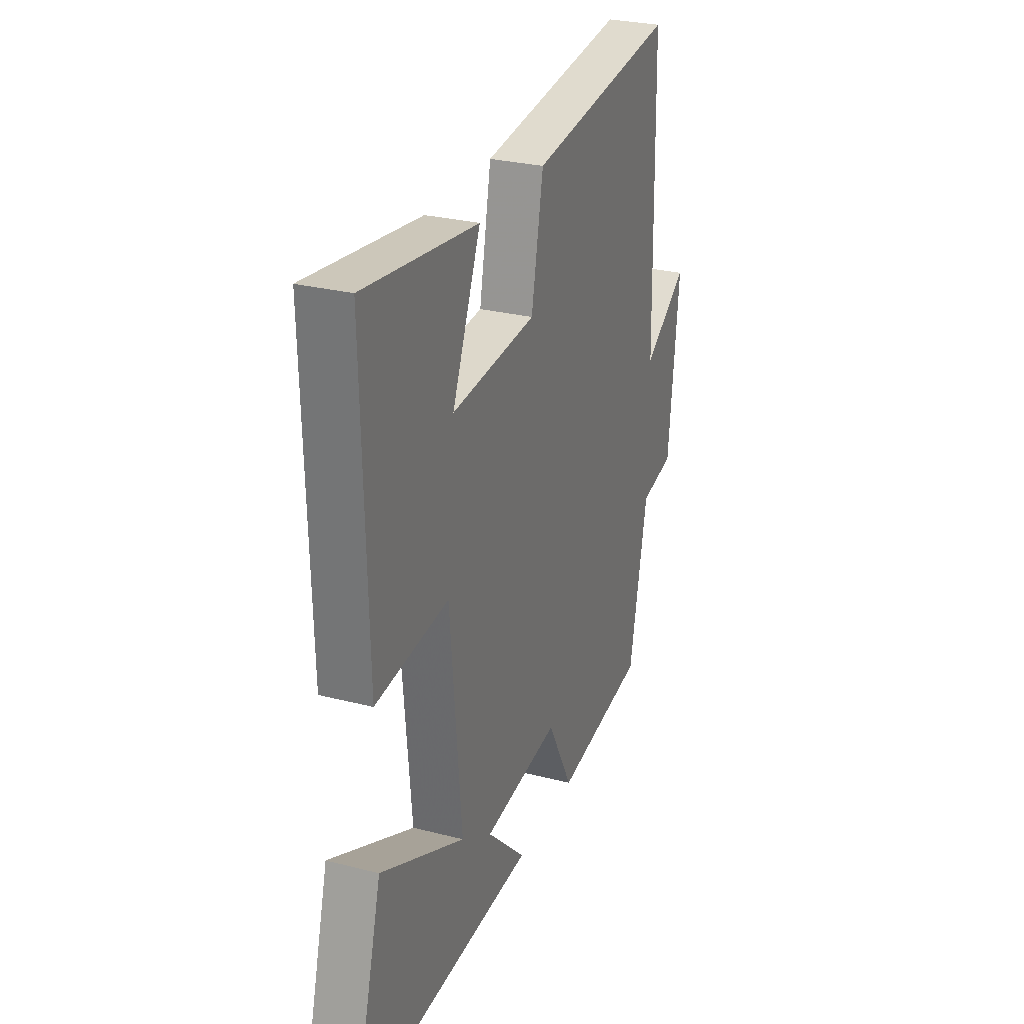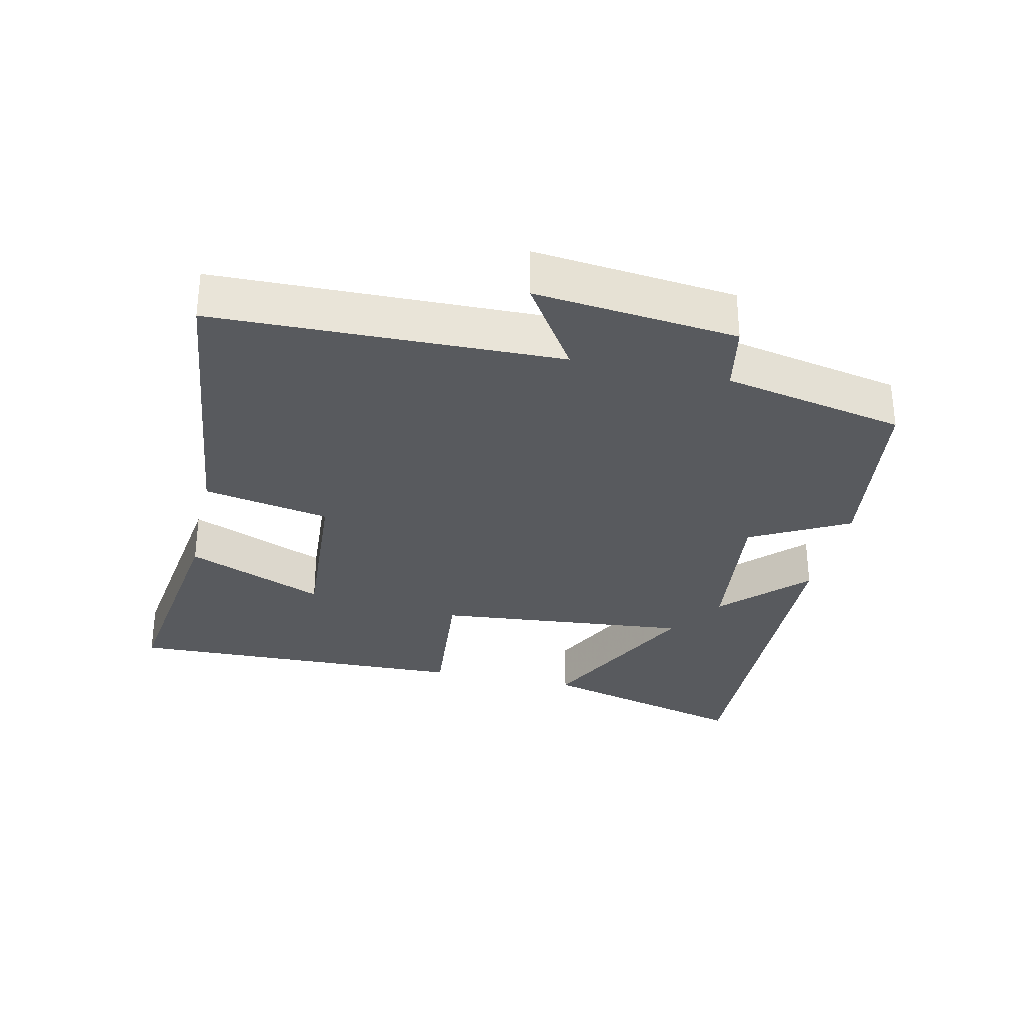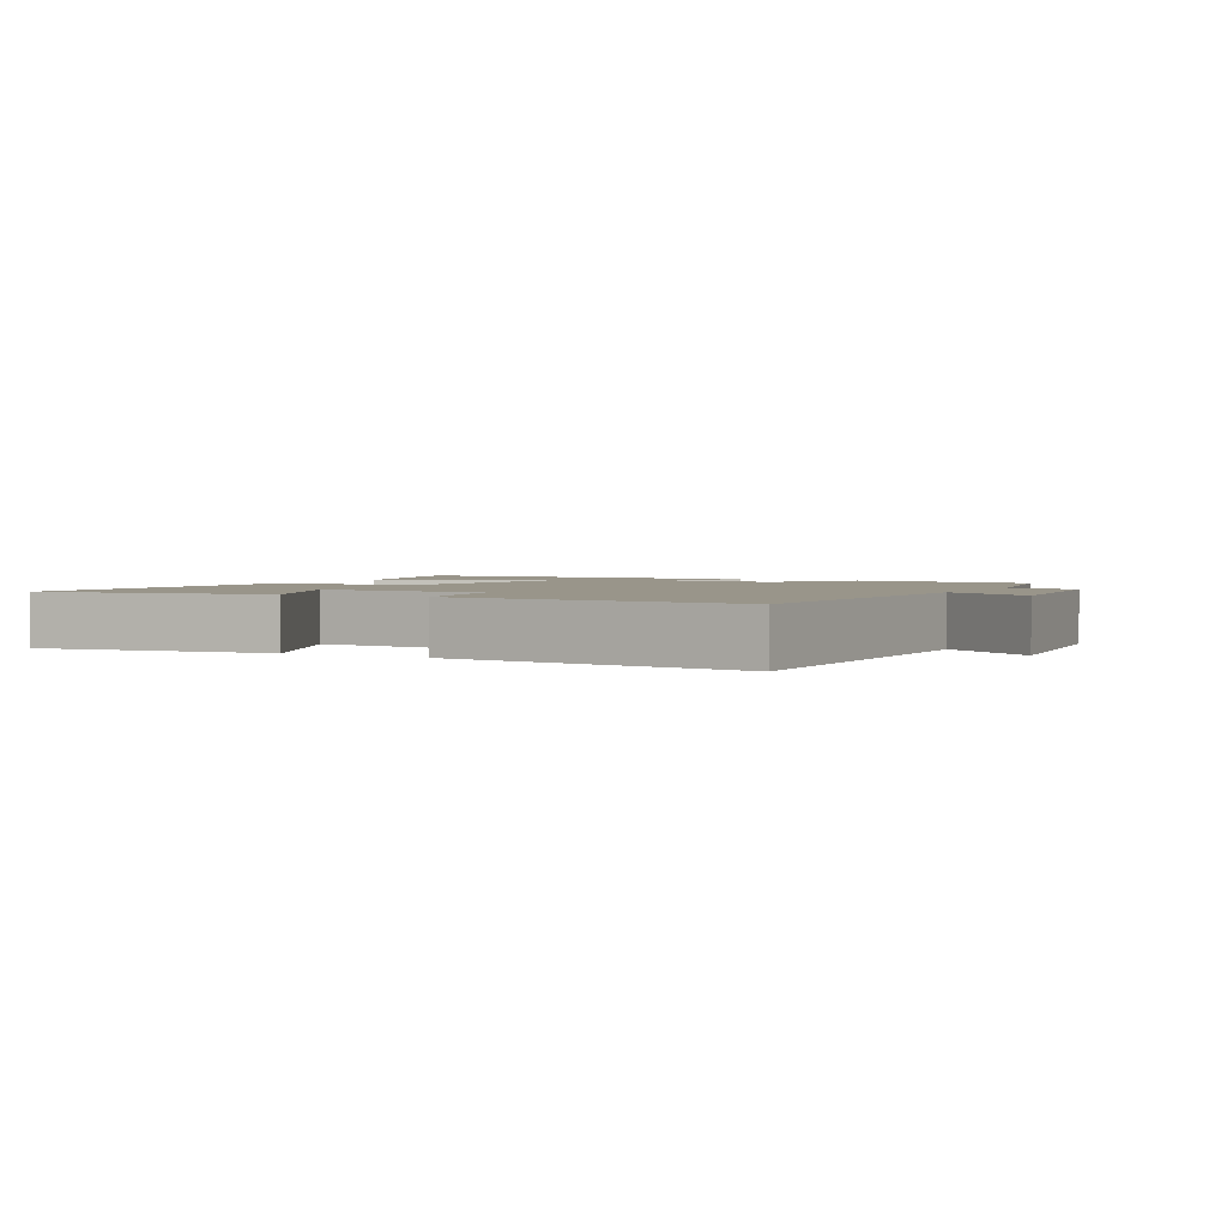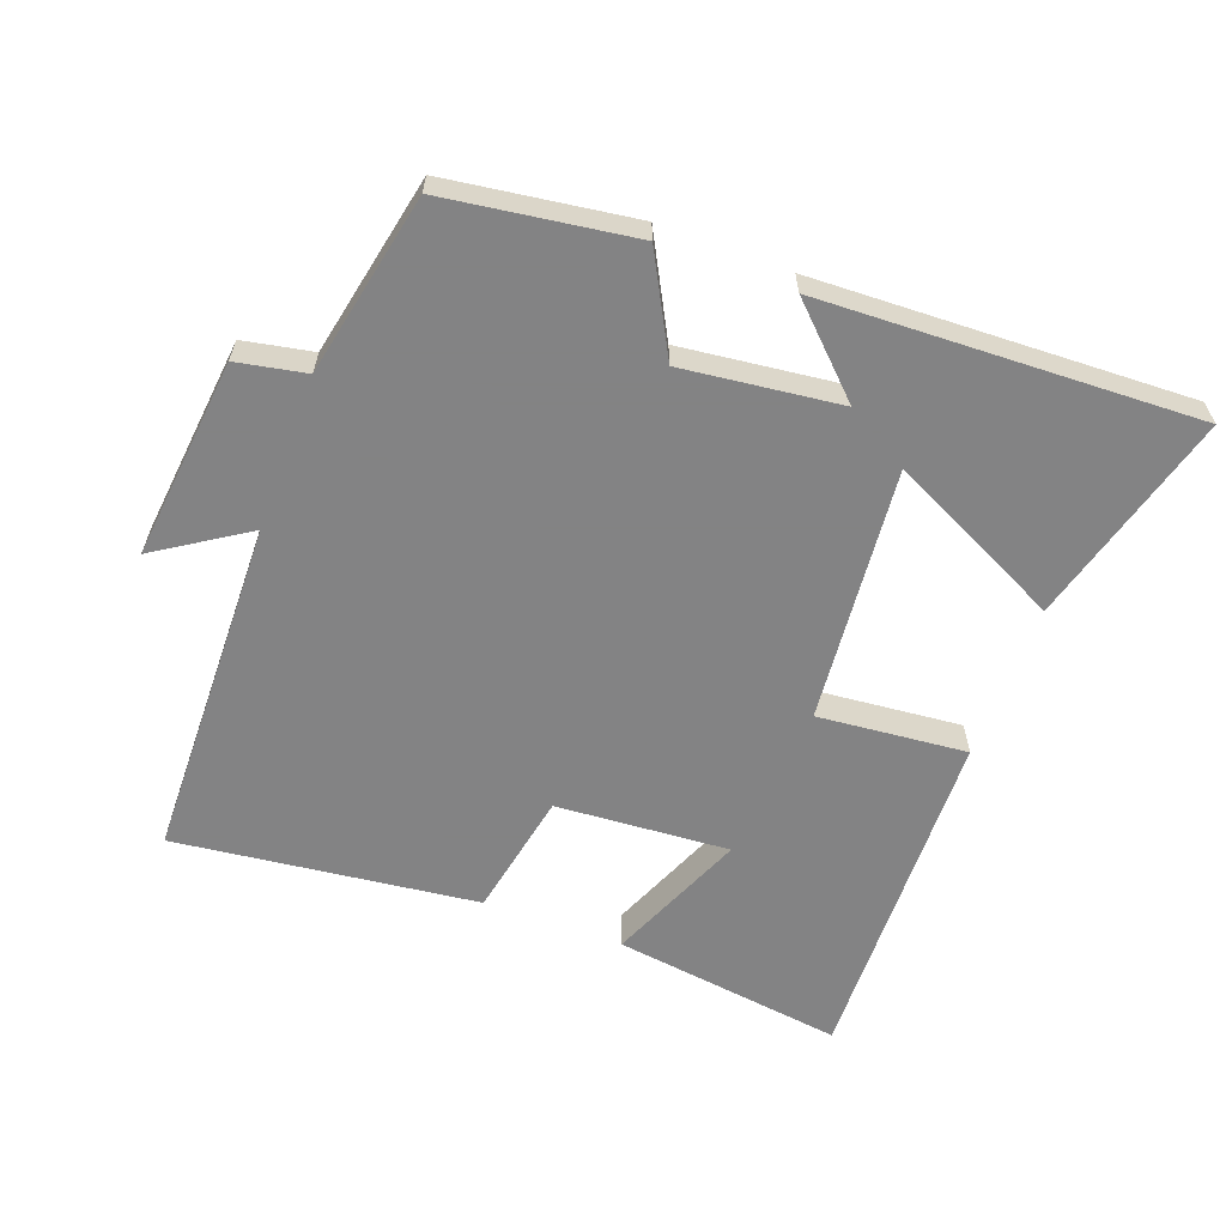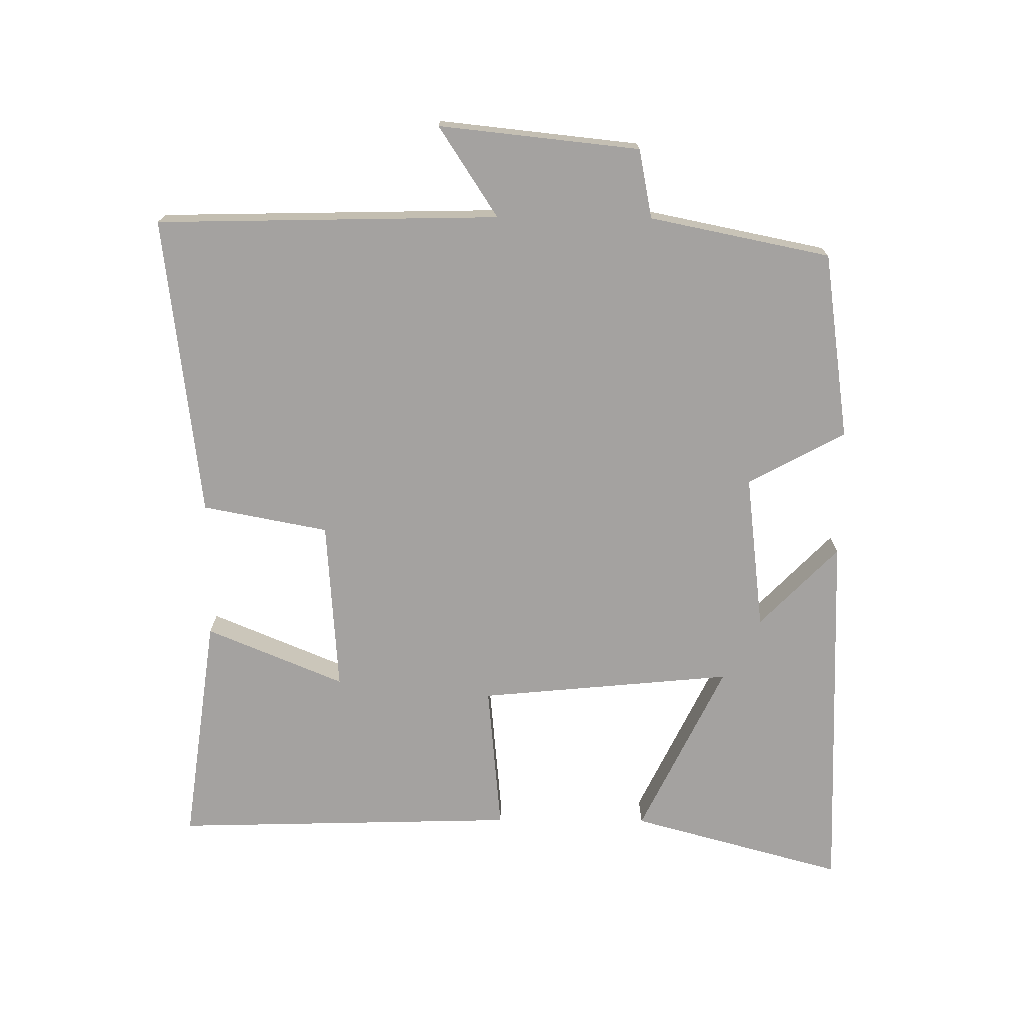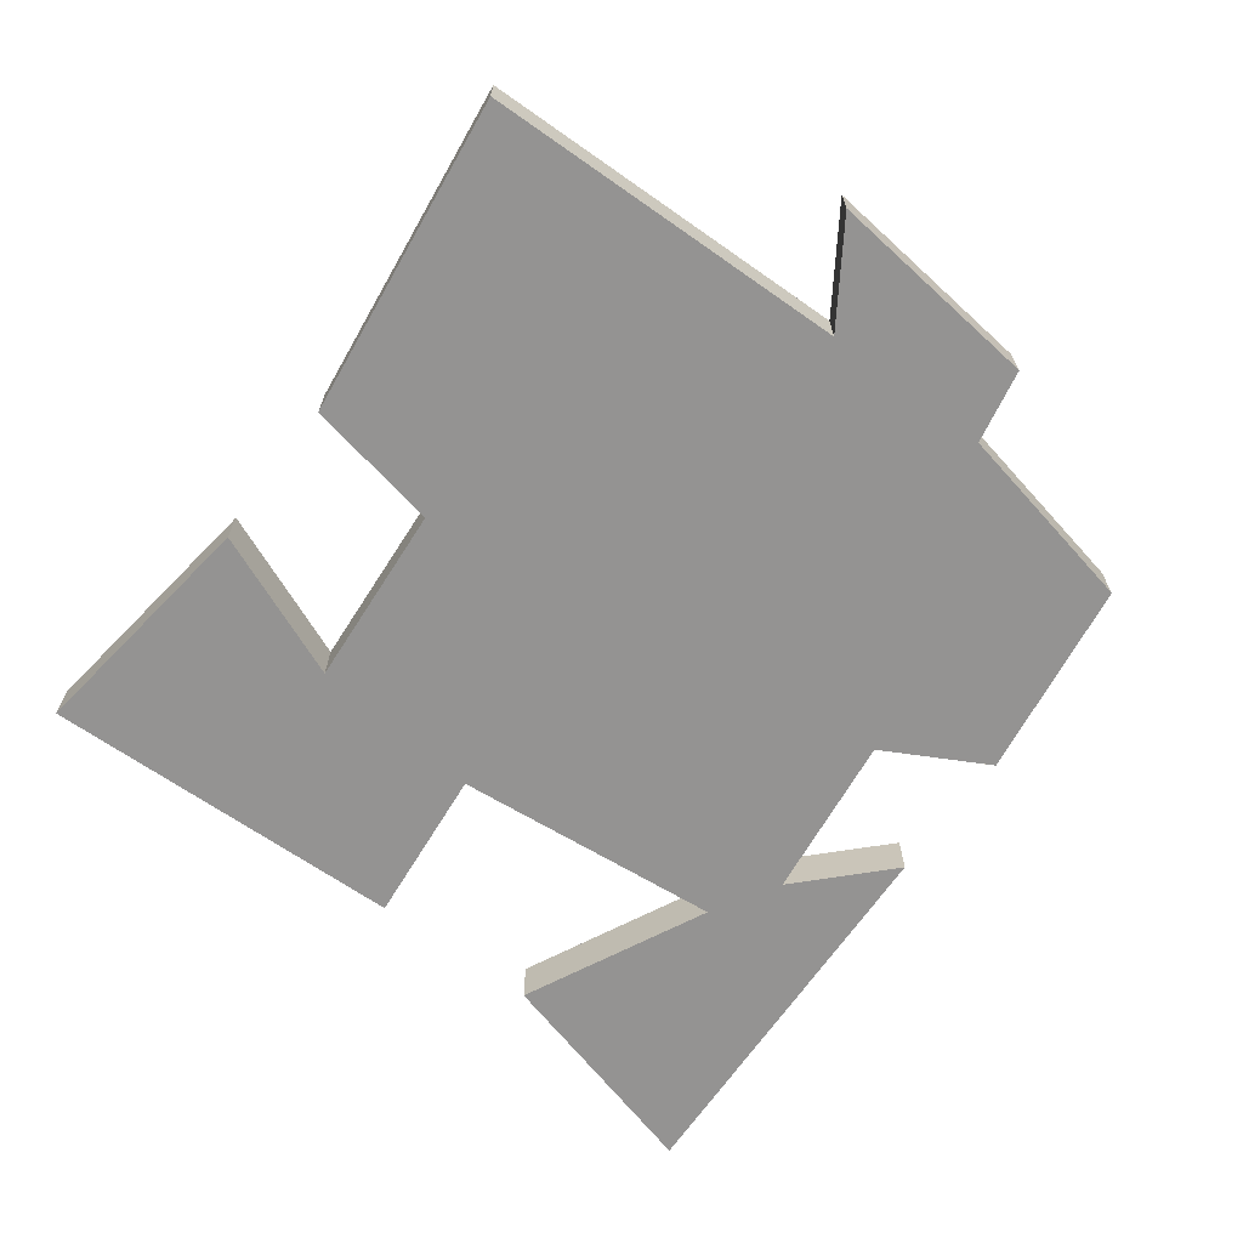
<metadata>
{"format":"obj","ext":"obj","renderer":"f3d","projection":"perspective","resolution":1024,"background":"white","views":[{"elev":28.1,"azim":-68.7,"up":"+Z"},{"elev":-30.8,"azim":77.3,"up":"+Y"},{"elev":2.1,"azim":27.7,"up":"+Y"},{"elev":-61.1,"azim":159.6,"up":"+Y"},{"elev":-72.7,"azim":89.6,"up":"+Y"},{"elev":-66.8,"azim":53.5,"up":"+Y"}]}
</metadata>
<code>
v 0.445 0.07 -0.46
v 0.165 0.07 -0.5
v 0.087 0.07 -0.355
v -0.147 0.07 -0.383
v -0.027 0.07 -0.5
v -0.587 0.07 -0.521
v -0.5 0.07 -0.202
v -0.242 0.07 -0.327
v -0.278 0.07 0.053
v -0.5 0.07 0.032
v -0.514 0.07 0.547
v -0.169 0.07 0.5
v -0.255 0.07 0.294
v 0.003 0.07 0.312
v 0.039 0.07 0.5
v 0.489 0.07 0.554
v 0.5 0.07 0.042
v 0.635 0.07 0.13
v 0.603 0.07 -0.17
v 0.5 0.07 -0.19
v 0.445 0 -0.46
v 0.165 0 -0.5
v 0.087 0 -0.355
v -0.147 0 -0.383
v -0.027 0 -0.5
v -0.587 0 -0.521
v -0.5 0 -0.202
v -0.242 0 -0.327
v -0.278 0 0.053
v -0.5 0 0.032
v -0.514 0 0.547
v -0.169 0 0.5
v -0.255 0 0.294
v 0.003 0 0.312
v 0.039 0 0.5
v 0.489 0 0.554
v 0.5 0 0.042
v 0.635 0 0.13
v 0.603 0 -0.17
v 0.5 0 -0.19
f 17 18 19 20
f 14 15 16 17
f 13 14 17 20
f 10 11 12 13
f 9 10 13
f 8 9 13 20
f 5 6 7 8
f 4 5 8
f 3 4 8 20
f 1 2 3 20
f 40 39 38 37
f 37 36 35 34
f 40 37 34 33
f 33 32 31 30
f 33 30 29
f 40 33 29 28
f 28 27 26 25
f 28 25 24
f 40 28 24 23
f 40 23 22 21
f 1 21 22 2
f 2 22 23 3
f 3 23 24 4
f 4 24 25 5
f 5 25 26 6
f 6 26 27 7
f 7 27 28 8
f 8 28 29 9
f 9 29 30 10
f 10 30 31 11
f 11 31 32 12
f 12 32 33 13
f 13 33 34 14
f 14 34 35 15
f 15 35 36 16
f 16 36 37 17
f 17 37 38 18
f 18 38 39 19
f 19 39 40 20
f 20 40 21 1

</code>
